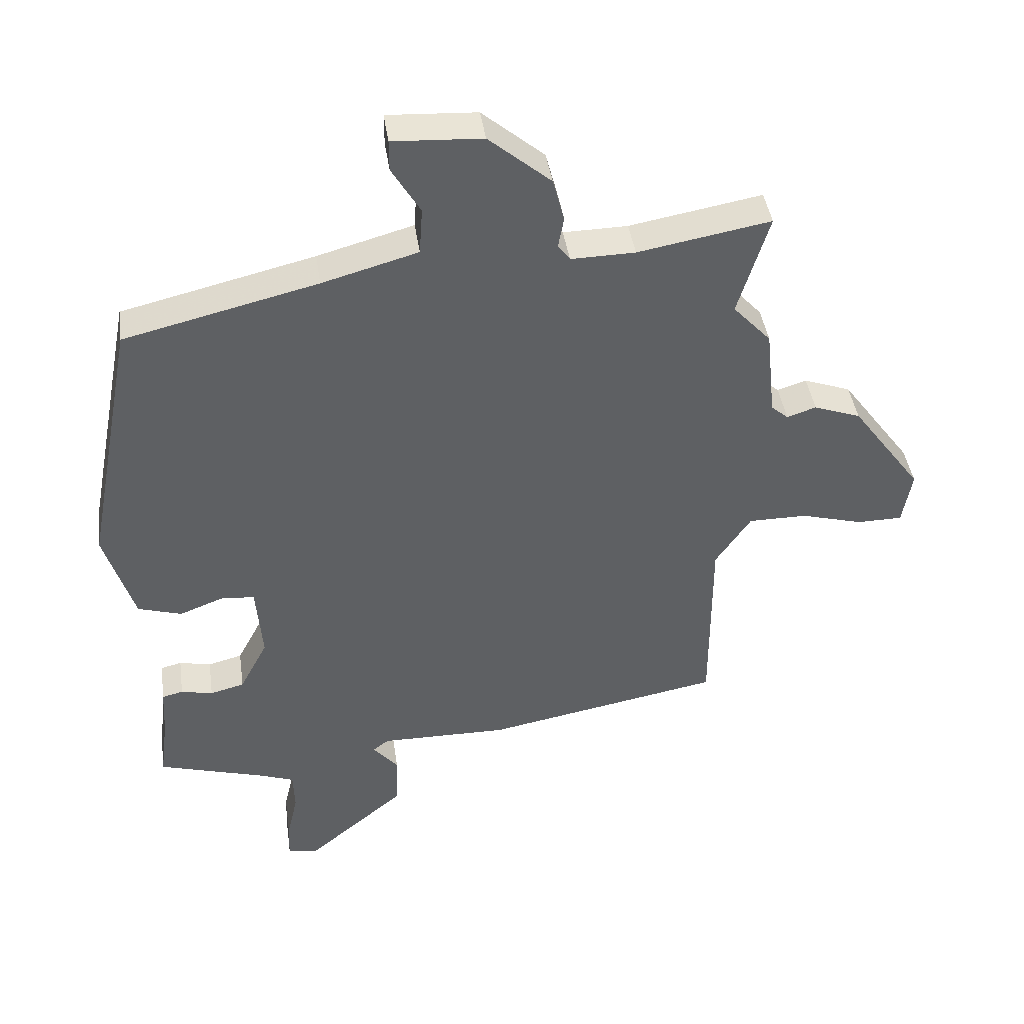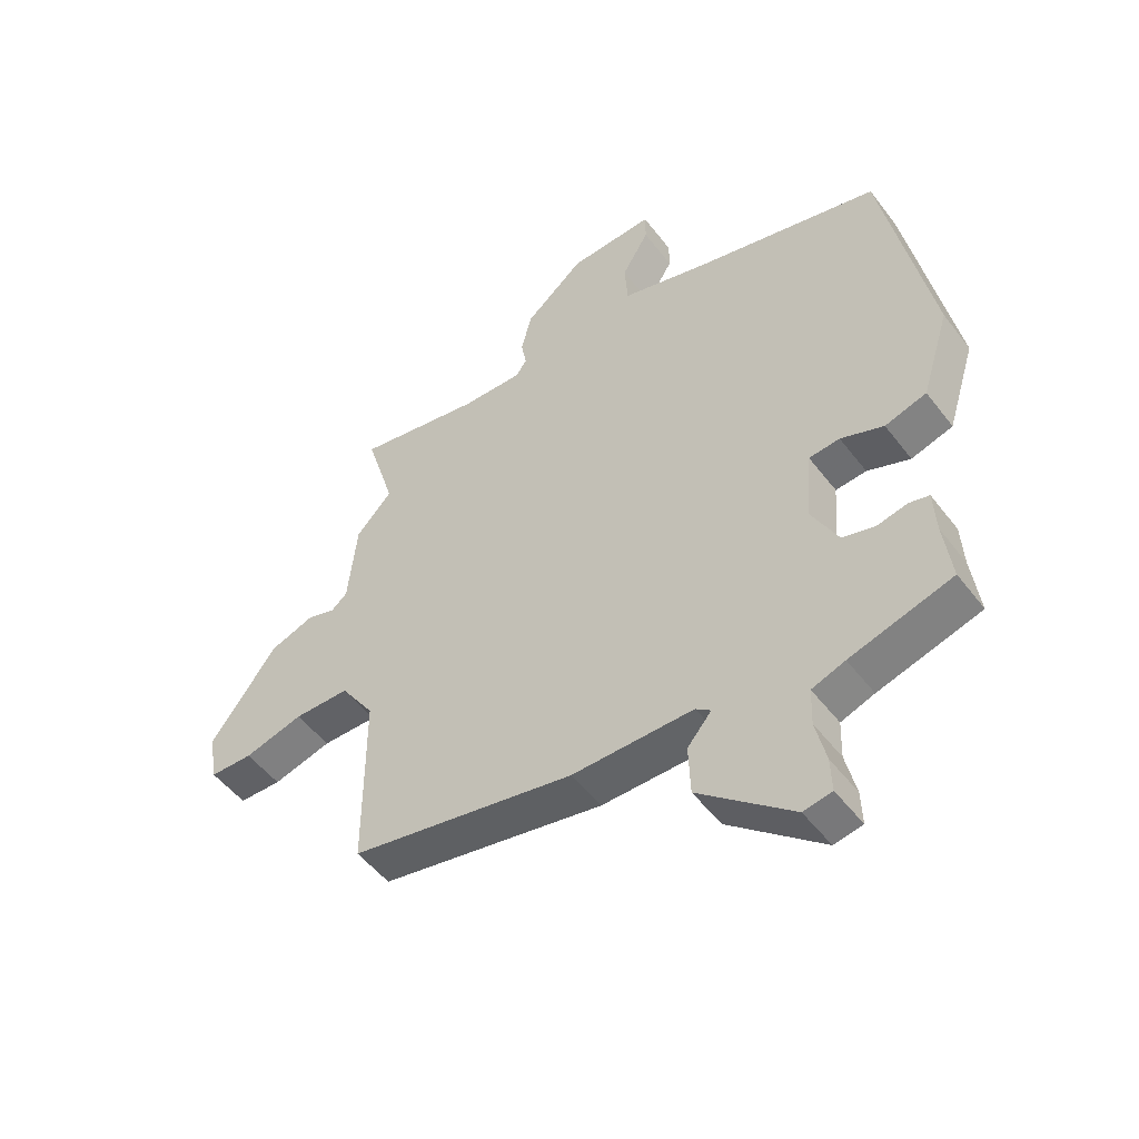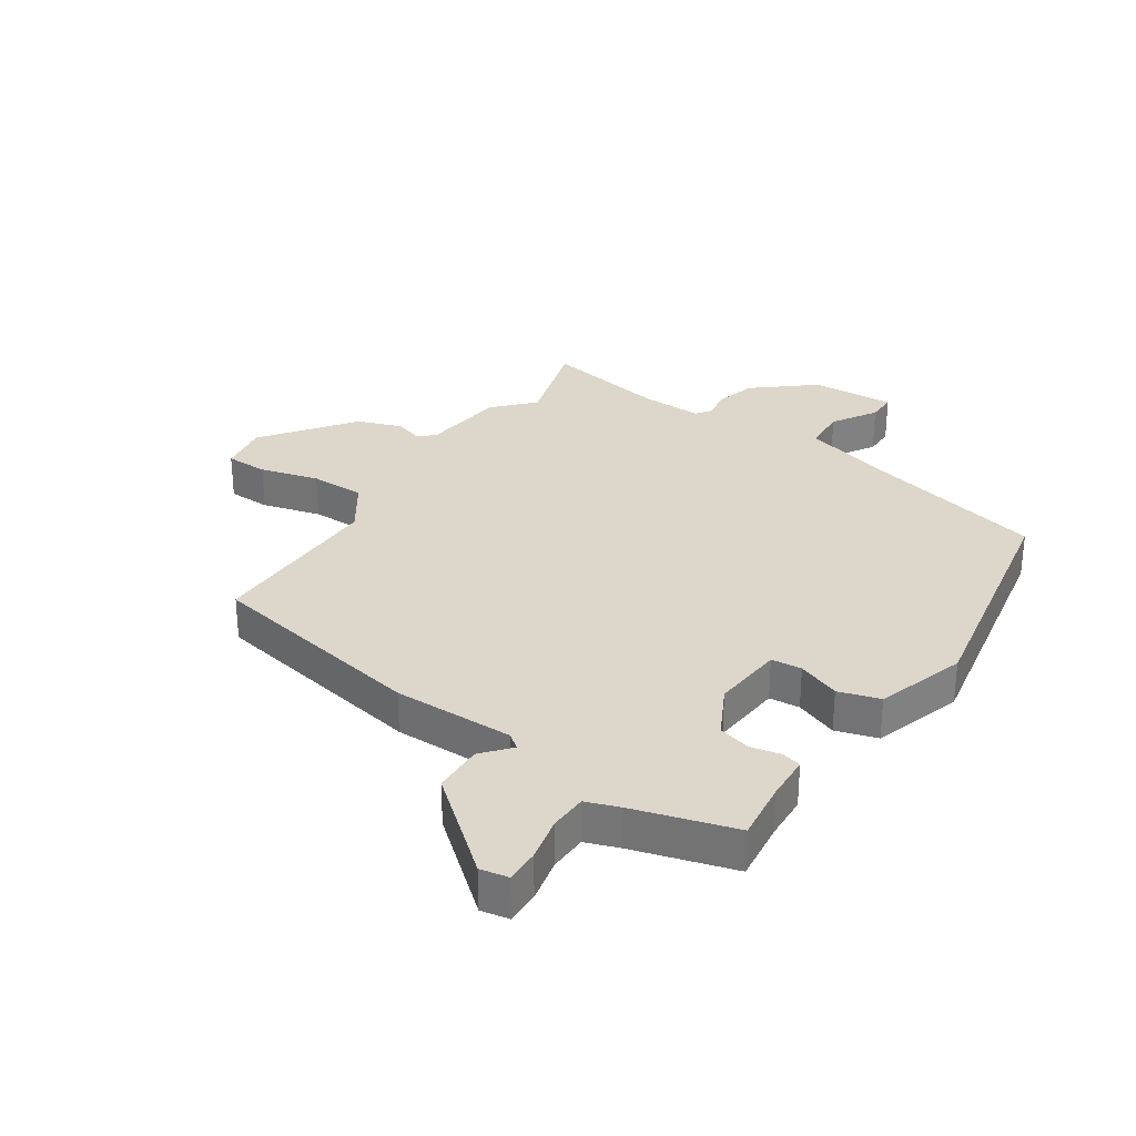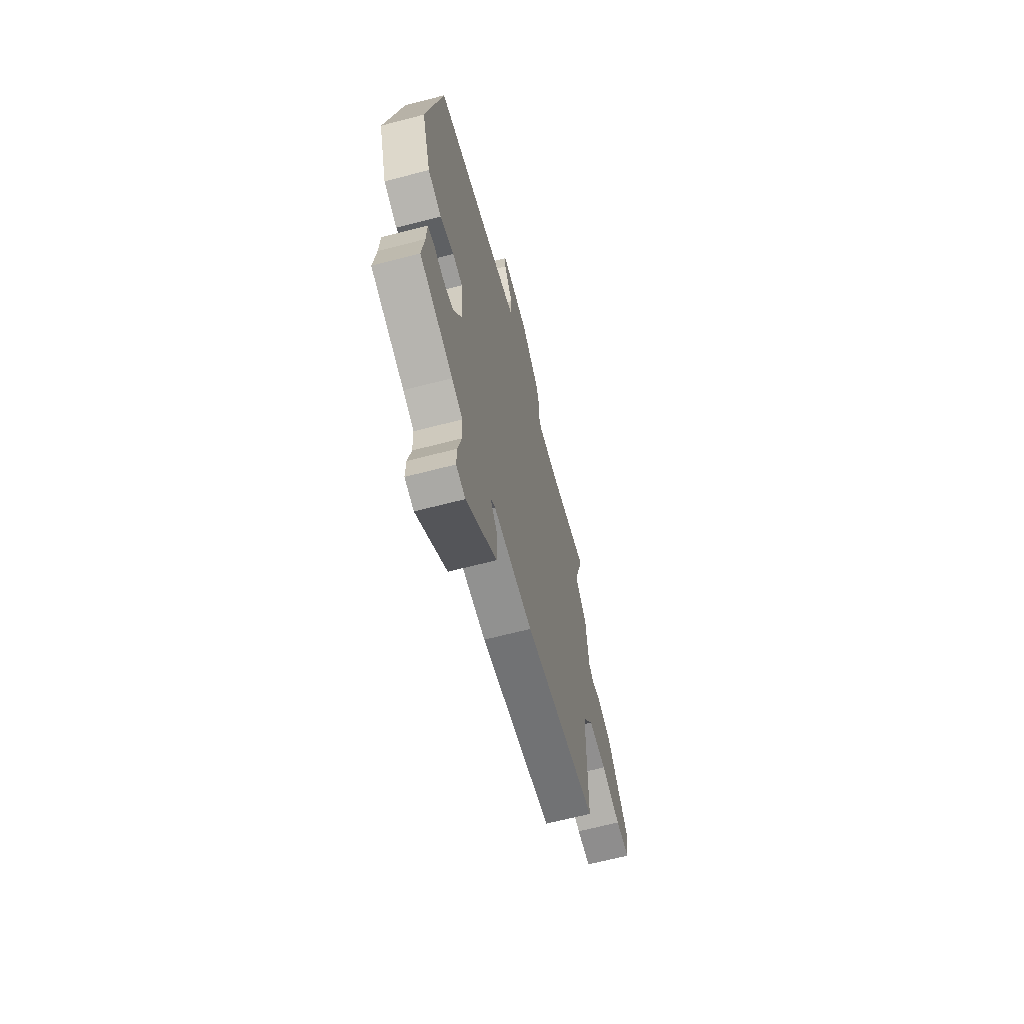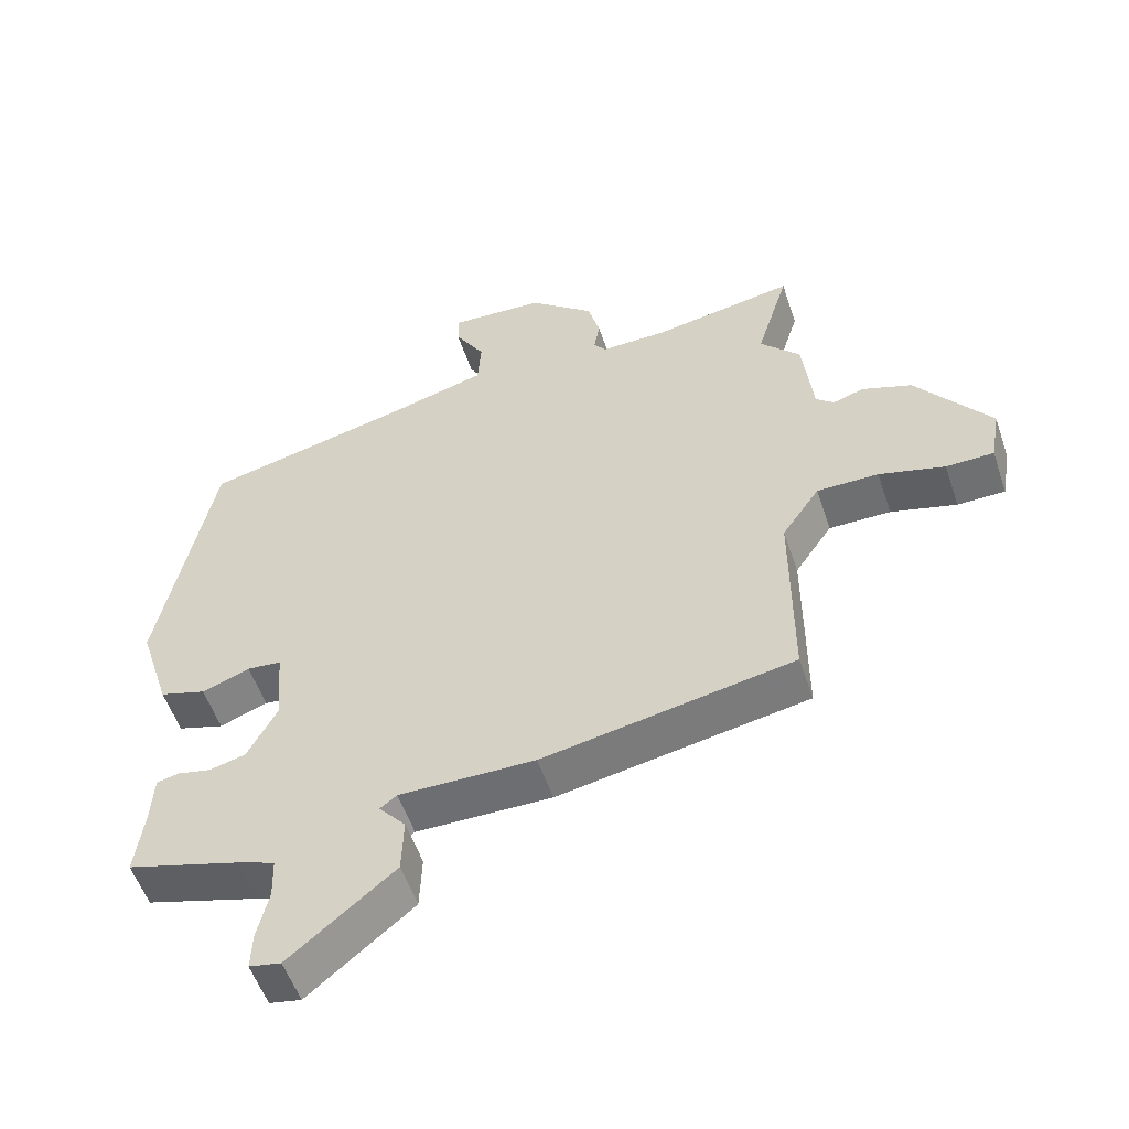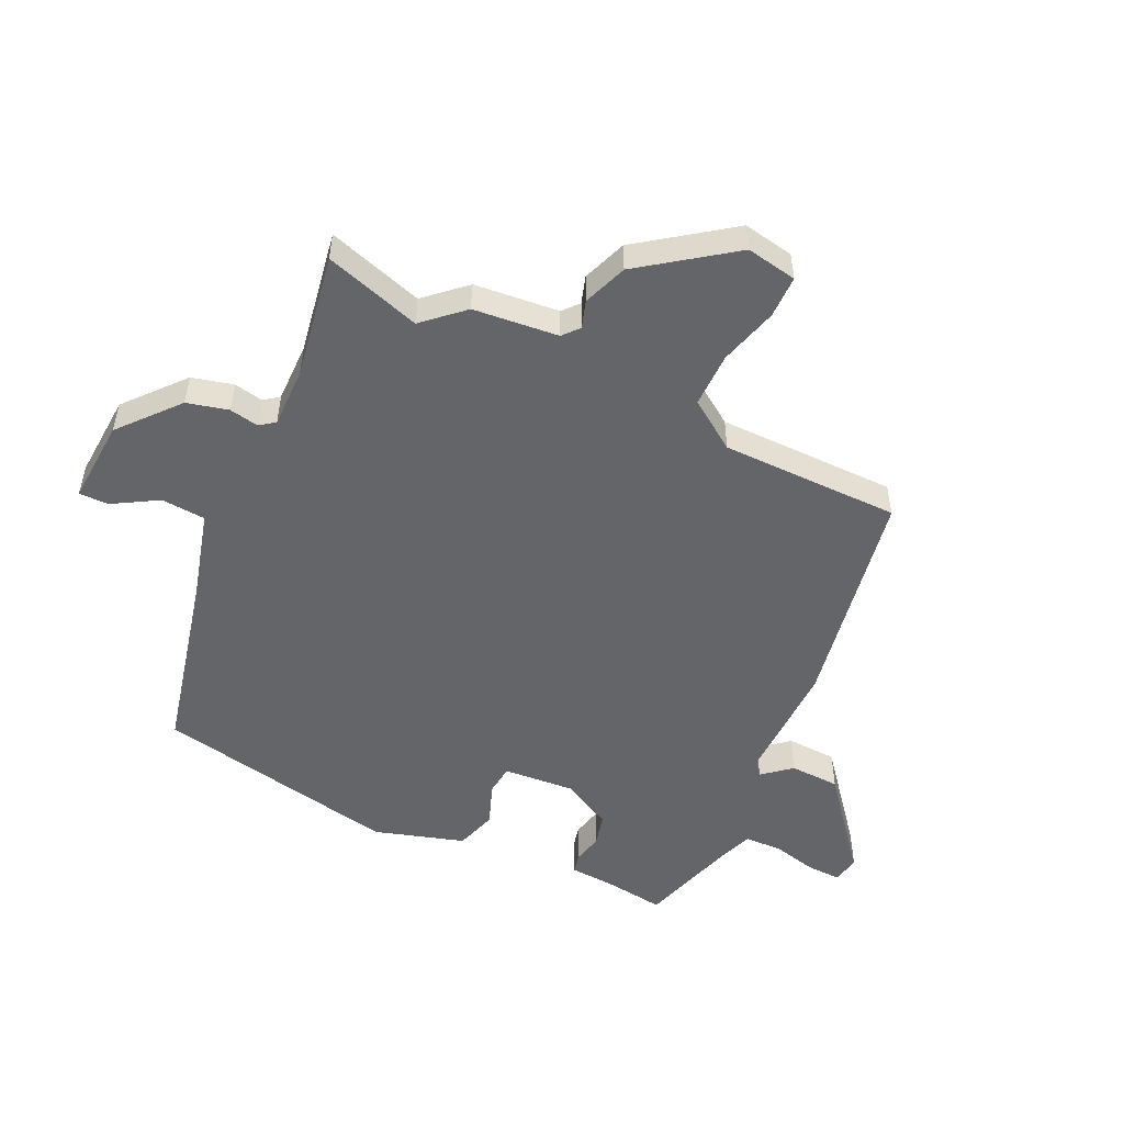
<metadata>
{"format":"obj","ext":"obj","renderer":"f3d","projection":"perspective","resolution":1024,"background":"white","views":[{"elev":42.0,"azim":-8.1,"up":"+Z"},{"elev":-50.7,"azim":-144.0,"up":"+Z"},{"elev":30.5,"azim":-146.0,"up":"+Y"},{"elev":-65.4,"azim":-75.3,"up":"+Z"},{"elev":-54.6,"azim":18.5,"up":"+Z"},{"elev":-51.5,"azim":64.3,"up":"+Y"}]}
</metadata>
<code>
v 0.522 0.07 0.573
v 0.473 0.07 0.412
v 0.533 0.07 0.347
v 0.548 0.07 0.205
v 0.575 0.07 0.182
v 0.621 0.07 0.197
v 0.695 0.07 0.17
v 0.806 0.07 0.019
v 0.791 0.07 -0.066
v 0.72 0.07 -0.067
v 0.622 0.07 -0.04
v 0.53 0.07 -0.04
v 0.474 0.07 -0.122
v 0.474 0.07 -0.422
v 0.101 0.07 -0.491
v -0.101 0.07 -0.489
v -0.126 0.07 -0.508
v -0.086 0.07 -0.555
v -0.089 0.07 -0.639
v -0.245 0.07 -0.768
v -0.292 0.07 -0.759
v -0.29 0.07 -0.702
v -0.273 0.07 -0.628
v -0.275 0.07 -0.565
v -0.33 0.07 -0.545
v -0.499 0.07 -0.495
v -0.486 0.07 -0.393
v -0.482 0.07 -0.319
v -0.449 0.07 -0.311
v -0.399 0.07 -0.322
v -0.345 0.07 -0.308
v -0.301 0.07 -0.224
v -0.311 0.07 -0.104
v -0.362 0.07 -0.099
v -0.433 0.07 -0.126
v -0.502 0.07 -0.105
v -0.549 0.07 0.045
v -0.47 0.07 0.455
v -0.166 0.07 0.528
v -0.015 0.07 0.57
v -0.01 0.07 0.644
v -0.055 0.07 0.719
v -0.055 0.07 0.768
v 0.086 0.07 0.76
v 0.184 0.07 0.677
v 0.202 0.07 0.608
v 0.193 0.07 0.559
v 0.212 0.07 0.534
v 0.313 0.07 0.536
v 0.522 0 0.573
v 0.473 0 0.412
v 0.533 0 0.347
v 0.548 0 0.205
v 0.575 0 0.182
v 0.621 0 0.197
v 0.695 0 0.17
v 0.806 0 0.019
v 0.791 0 -0.066
v 0.72 0 -0.067
v 0.622 0 -0.04
v 0.53 0 -0.04
v 0.474 0 -0.122
v 0.474 0 -0.422
v 0.101 0 -0.491
v -0.101 0 -0.489
v -0.126 0 -0.508
v -0.086 0 -0.555
v -0.089 0 -0.639
v -0.245 0 -0.768
v -0.292 0 -0.759
v -0.29 0 -0.702
v -0.273 0 -0.628
v -0.275 0 -0.565
v -0.33 0 -0.545
v -0.499 0 -0.495
v -0.486 0 -0.393
v -0.482 0 -0.319
v -0.449 0 -0.311
v -0.399 0 -0.322
v -0.345 0 -0.308
v -0.301 0 -0.224
v -0.311 0 -0.104
v -0.362 0 -0.099
v -0.433 0 -0.126
v -0.502 0 -0.105
v -0.549 0 0.045
v -0.47 0 0.455
v -0.166 0 0.528
v -0.015 0 0.57
v -0.01 0 0.644
v -0.055 0 0.719
v -0.055 0 0.768
v 0.086 0 0.76
v 0.184 0 0.677
v 0.202 0 0.608
v 0.193 0 0.559
v 0.212 0 0.534
v 0.313 0 0.536
f 45 46 47
f 44 45 47
f 43 44 47
f 42 43 47
f 41 42 47
f 40 41 47 48
f 39 40 48
f 38 39 48
f 37 38 48
f 36 37 48
f 35 36 48
f 34 35 48
f 33 34 48 49
f 27 28 29 30
f 27 30 31
f 26 27 31
f 25 26 31
f 24 25 31 32
f 21 22 23
f 20 21 23
f 19 20 23
f 18 19 23
f 17 18 23
f 17 23 24
f 16 17 24 32
f 32 33 49
f 16 32 49
f 15 16 49
f 14 15 49
f 13 14 49
f 9 10 11
f 8 9 11
f 7 8 11
f 6 7 11
f 5 6 11
f 4 5 11 12
f 12 13 49
f 4 12 49
f 3 4 49
f 2 3 49
f 1 2 49
f 96 95 94
f 96 94 93
f 96 93 92
f 96 92 91
f 96 91 90
f 97 96 90 89
f 97 89 88
f 97 88 87
f 97 87 86
f 97 86 85
f 97 85 84
f 97 84 83
f 98 97 83 82
f 79 78 77 76
f 80 79 76
f 80 76 75
f 80 75 74
f 81 80 74 73
f 72 71 70
f 72 70 69
f 72 69 68
f 72 68 67
f 72 67 66
f 73 72 66
f 81 73 66 65
f 98 82 81
f 98 81 65
f 98 65 64
f 98 64 63
f 98 63 62
f 60 59 58
f 60 58 57
f 60 57 56
f 60 56 55
f 60 55 54
f 61 60 54 53
f 98 62 61
f 98 61 53
f 98 53 52
f 98 52 51
f 98 51 50
f 1 50 51 2
f 2 51 52 3
f 3 52 53 4
f 4 53 54 5
f 5 54 55 6
f 6 55 56 7
f 7 56 57 8
f 8 57 58 9
f 9 58 59 10
f 10 59 60 11
f 11 60 61 12
f 12 61 62 13
f 13 62 63 14
f 14 63 64 15
f 15 64 65 16
f 16 65 66 17
f 17 66 67 18
f 18 67 68 19
f 19 68 69 20
f 20 69 70 21
f 21 70 71 22
f 22 71 72 23
f 23 72 73 24
f 24 73 74 25
f 25 74 75 26
f 26 75 76 27
f 27 76 77 28
f 28 77 78 29
f 29 78 79 30
f 30 79 80 31
f 31 80 81 32
f 32 81 82 33
f 33 82 83 34
f 34 83 84 35
f 35 84 85 36
f 36 85 86 37
f 37 86 87 38
f 38 87 88 39
f 39 88 89 40
f 40 89 90 41
f 41 90 91 42
f 42 91 92 43
f 43 92 93 44
f 44 93 94 45
f 45 94 95 46
f 46 95 96 47
f 47 96 97 48
f 48 97 98 49
f 49 98 50 1

</code>
